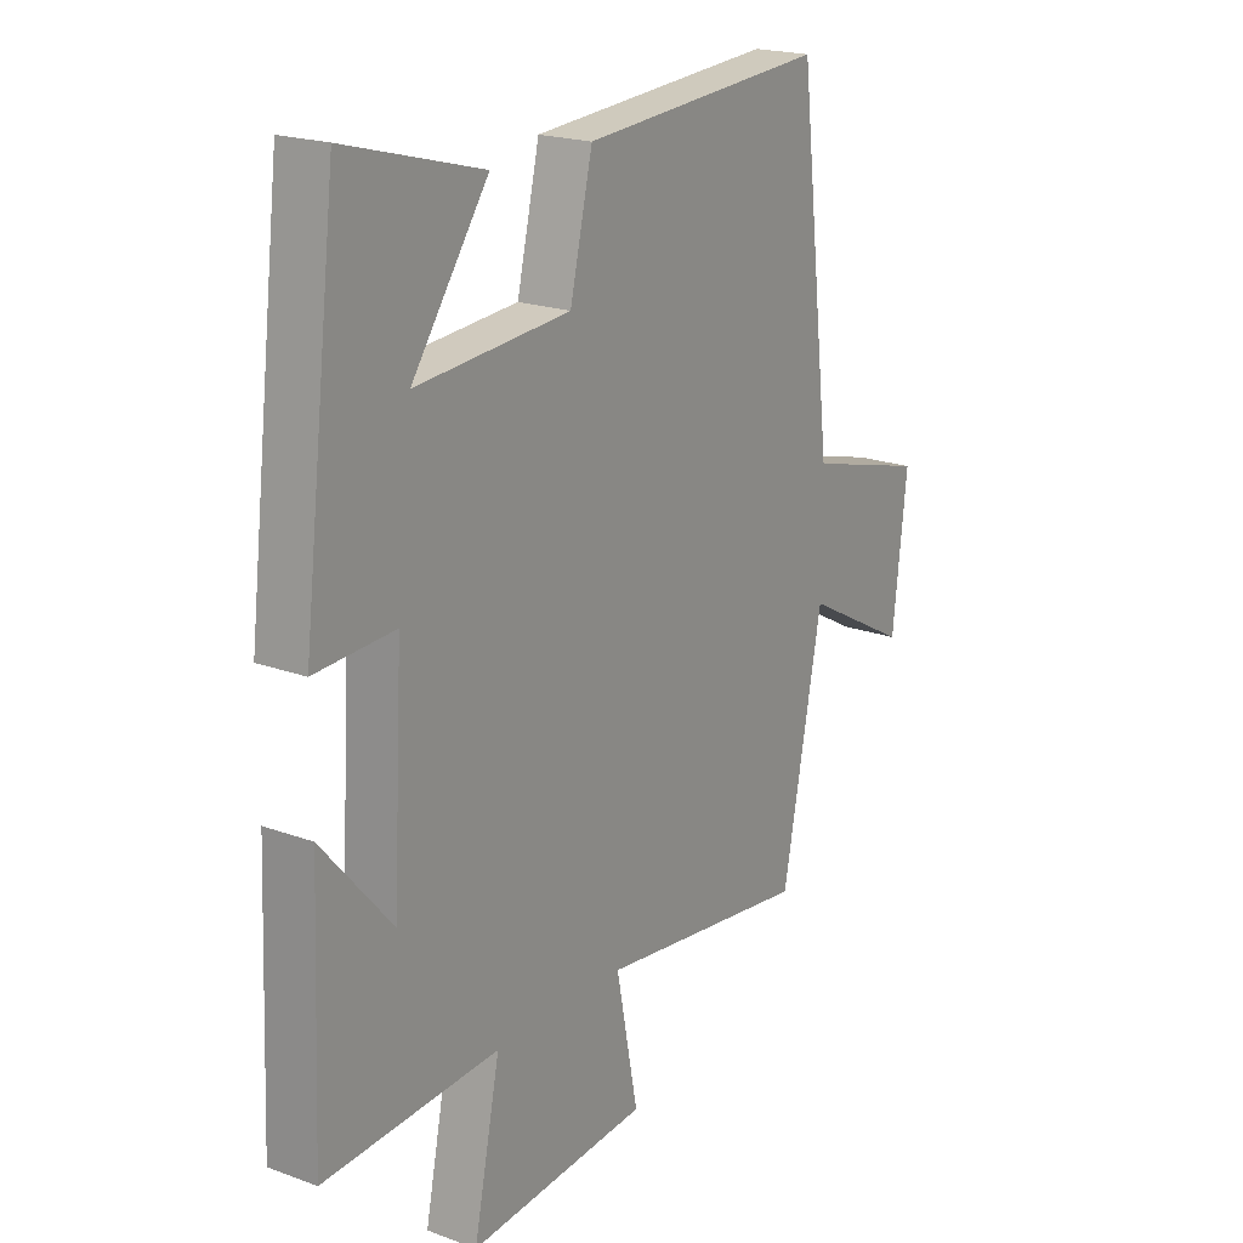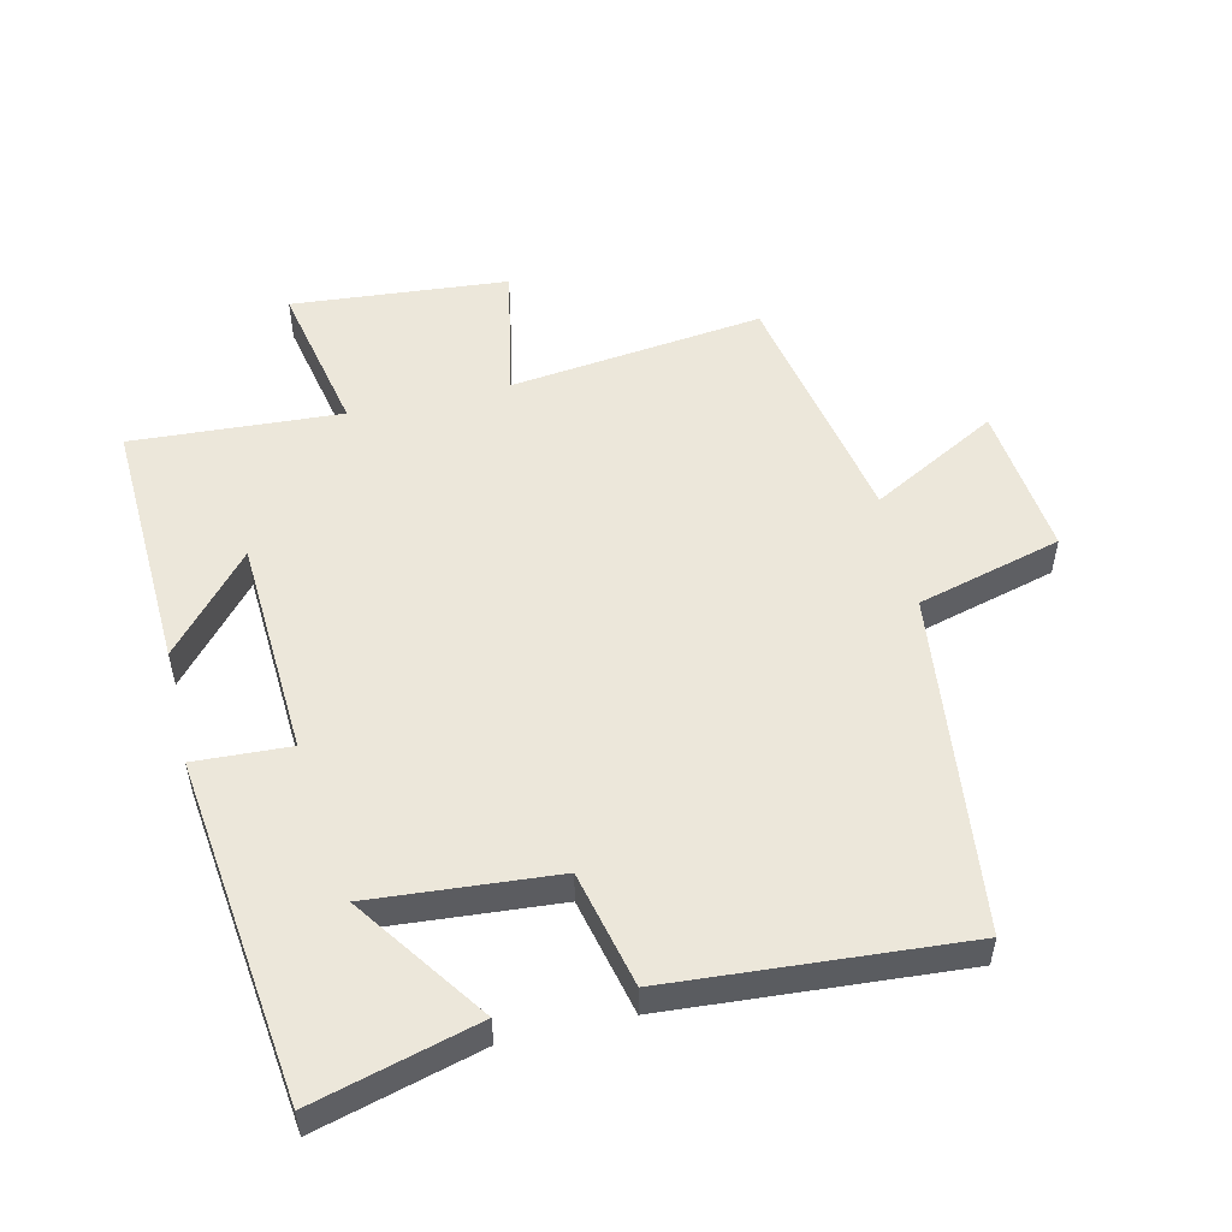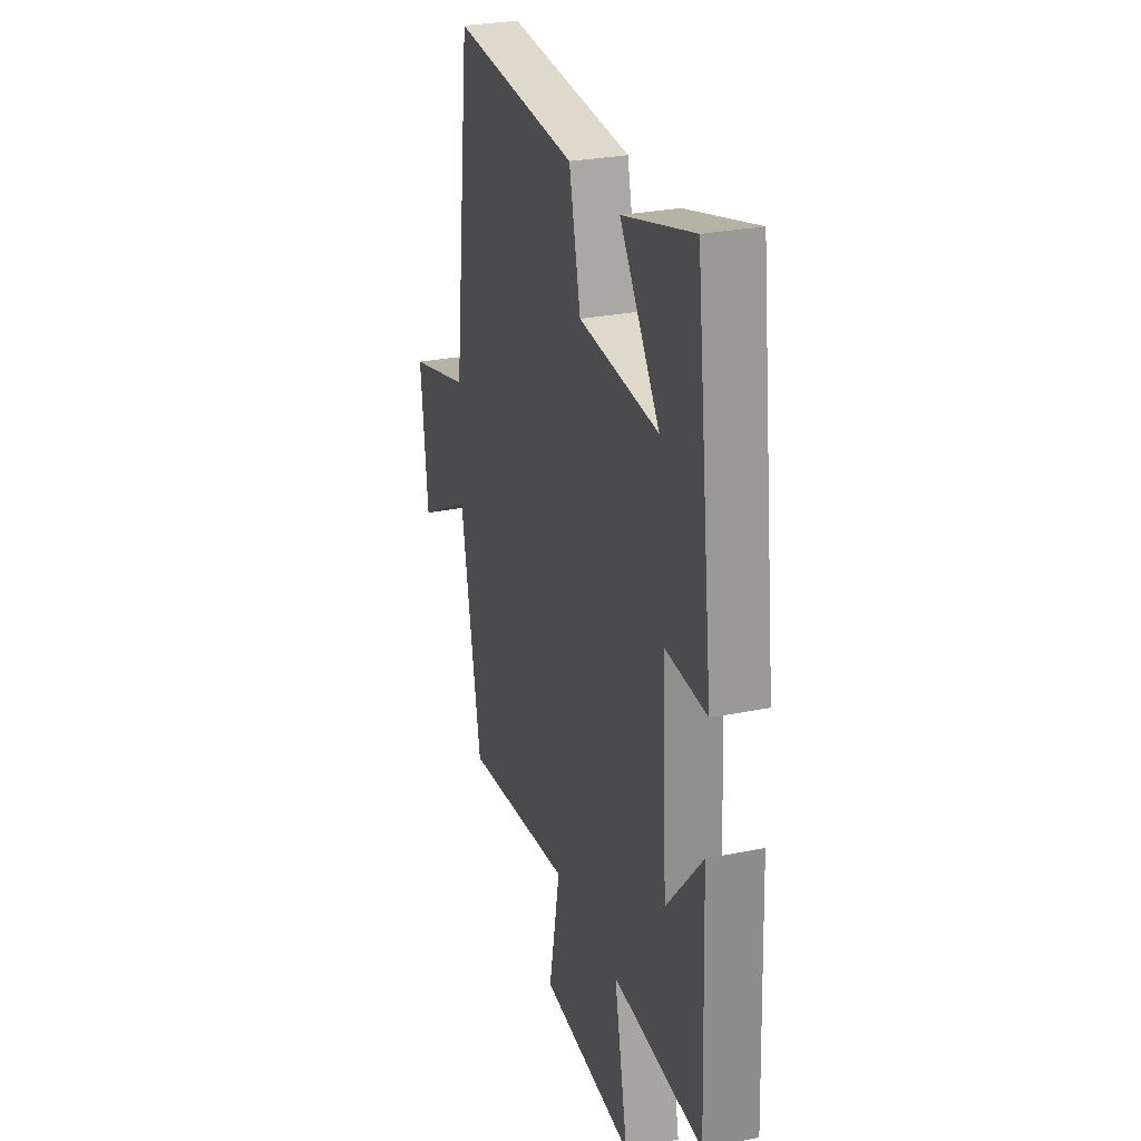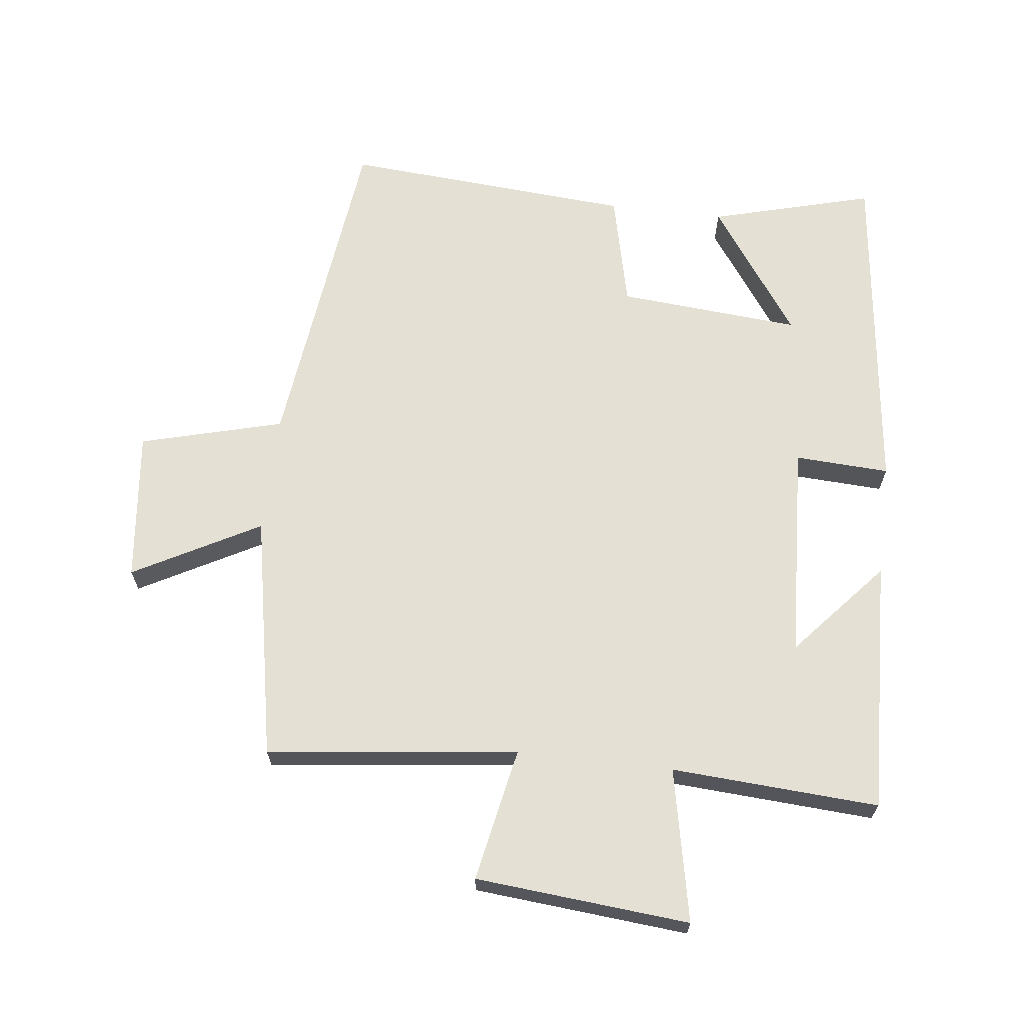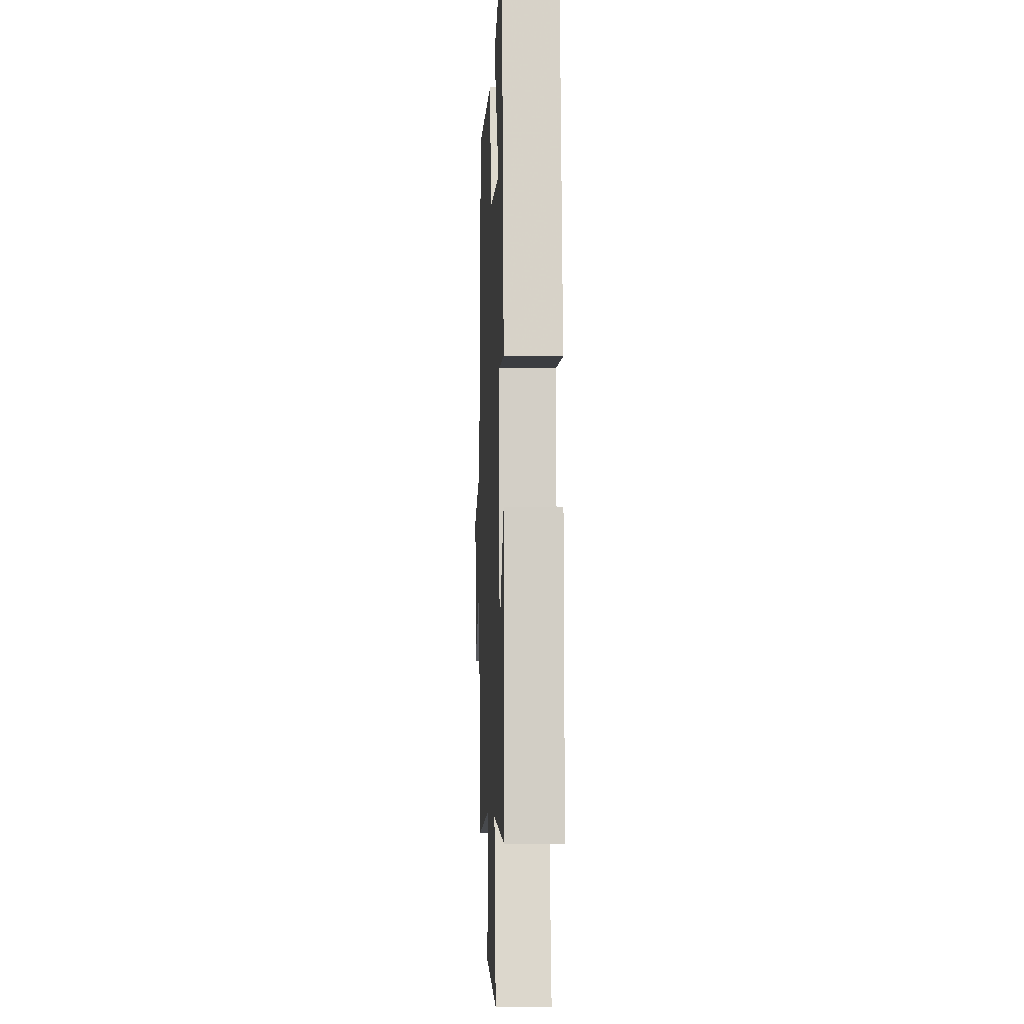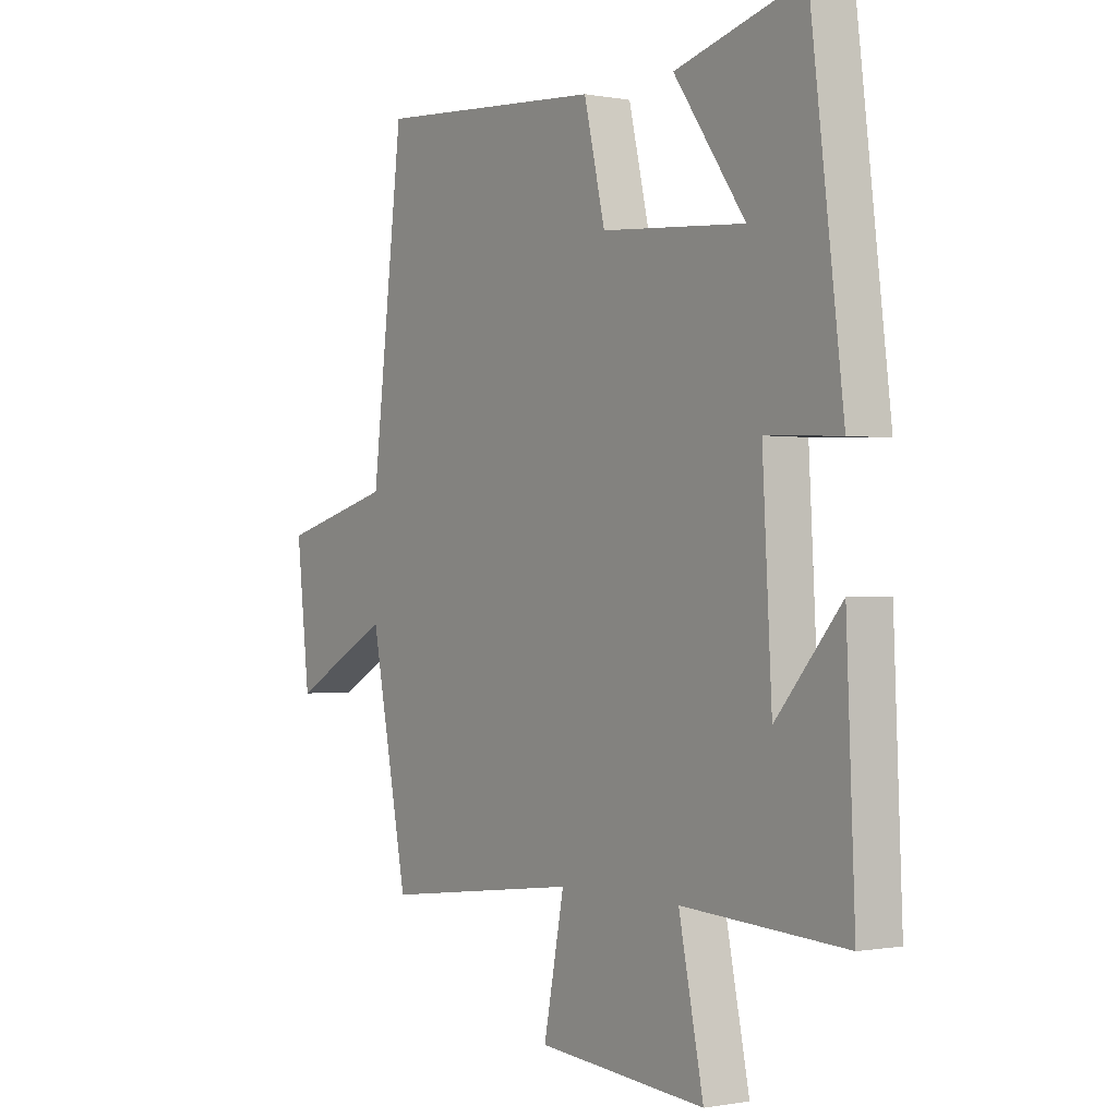
<metadata>
{"format":"obj","ext":"obj","renderer":"f3d","projection":"perspective","resolution":1024,"background":"white","views":[{"elev":20.1,"azim":-55.8,"up":"+Z"},{"elev":52.8,"azim":-13.1,"up":"+Y"},{"elev":27.7,"azim":-107.4,"up":"+Z"},{"elev":66.0,"azim":-173.1,"up":"+Y"},{"elev":-5.0,"azim":-92.4,"up":"+Z"},{"elev":-0.5,"azim":-125.1,"up":"+Z"}]}
</metadata>
<code>
v -0.516 0.07 -0.519
v -0.5 0.07 -0.13
v -0.373 0.07 -0.277
v -0.355 0.07 0.055
v -0.5 0.07 0.048
v -0.437 0.07 0.568
v -0.188 0.07 0.5
v -0.327 0.07 0.302
v -0.047 0.07 0.324
v -0.006 0.07 0.5
v 0.439 0.07 0.532
v 0.5 0.07 0.014
v 0.719 0.07 -0.045
v 0.693 0.07 -0.277
v 0.5 0.07 -0.172
v 0.427 0.07 -0.547
v 0.042 0.07 -0.5
v 0.082 0.07 -0.706
v -0.246 0.07 -0.734
v -0.198 0.07 -0.5
v -0.516 0 -0.519
v -0.5 0 -0.13
v -0.373 0 -0.277
v -0.355 0 0.055
v -0.5 0 0.048
v -0.437 0 0.568
v -0.188 0 0.5
v -0.327 0 0.302
v -0.047 0 0.324
v -0.006 0 0.5
v 0.439 0 0.532
v 0.5 0 0.014
v 0.719 0 -0.045
v 0.693 0 -0.277
v 0.5 0 -0.172
v 0.427 0 -0.547
v 0.042 0 -0.5
v 0.082 0 -0.706
v -0.246 0 -0.734
v -0.198 0 -0.5
f 17 18 19 20
f 15 16 17
f 15 17 20
f 12 13 14 15
f 9 10 11 12
f 8 9 12 15
f 6 7 8
f 4 5 6 8
f 3 4 8 15
f 20 1 2 3
f 3 15 20
f 40 39 38 37
f 37 36 35
f 40 37 35
f 35 34 33 32
f 32 31 30 29
f 35 32 29 28
f 28 27 26
f 28 26 25 24
f 35 28 24 23
f 23 22 21 40
f 40 35 23
f 1 21 22 2
f 2 22 23 3
f 3 23 24 4
f 4 24 25 5
f 5 25 26 6
f 6 26 27 7
f 7 27 28 8
f 8 28 29 9
f 9 29 30 10
f 10 30 31 11
f 11 31 32 12
f 12 32 33 13
f 13 33 34 14
f 14 34 35 15
f 15 35 36 16
f 16 36 37 17
f 17 37 38 18
f 18 38 39 19
f 19 39 40 20
f 20 40 21 1

</code>
